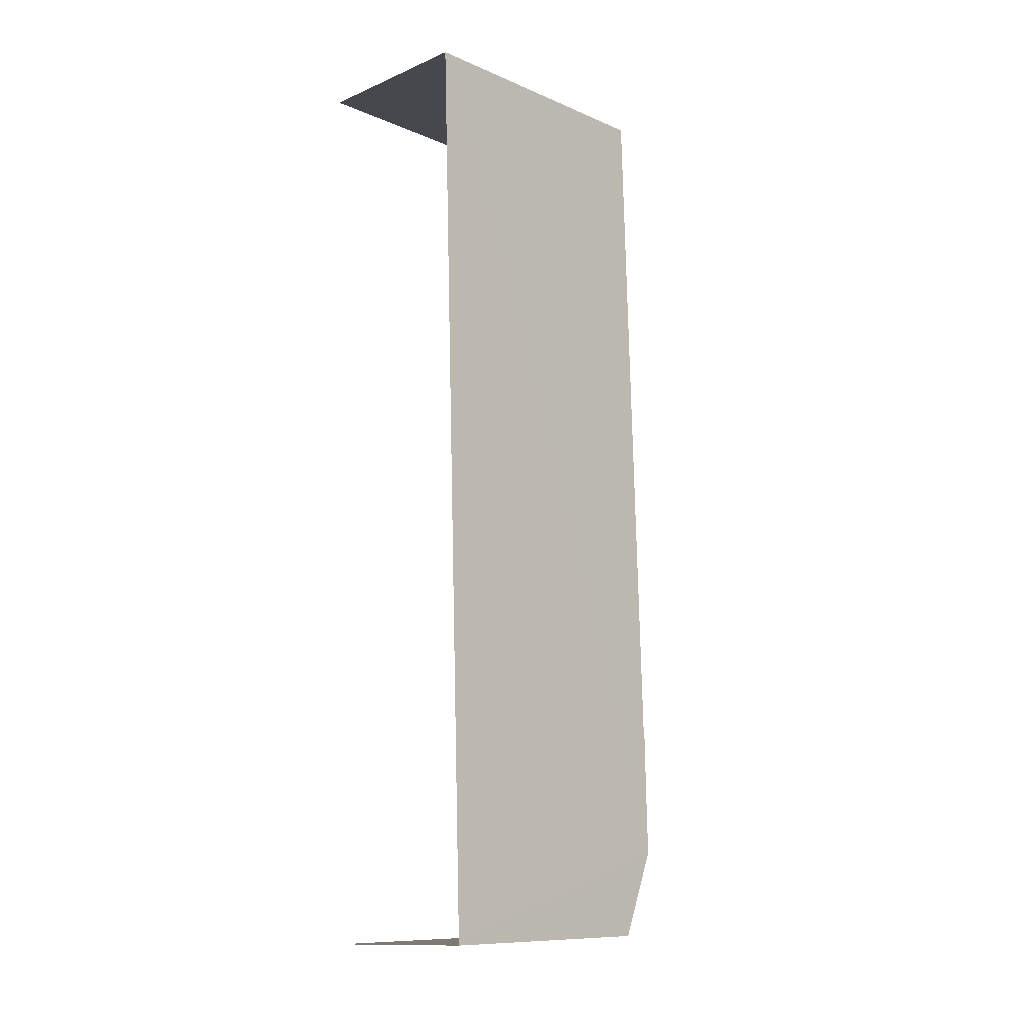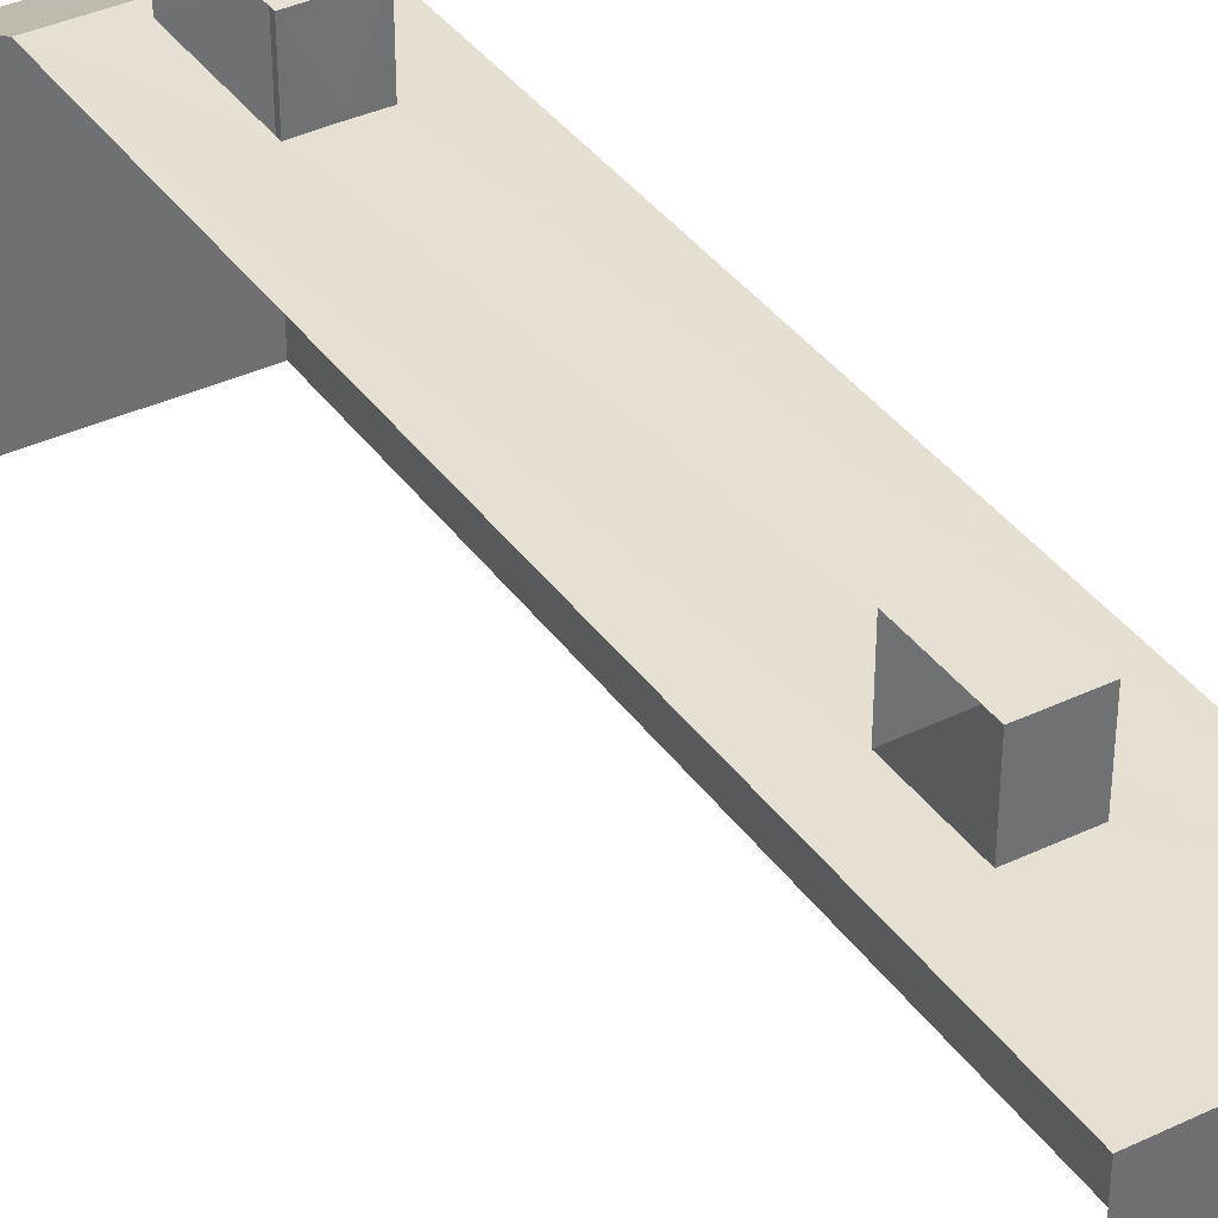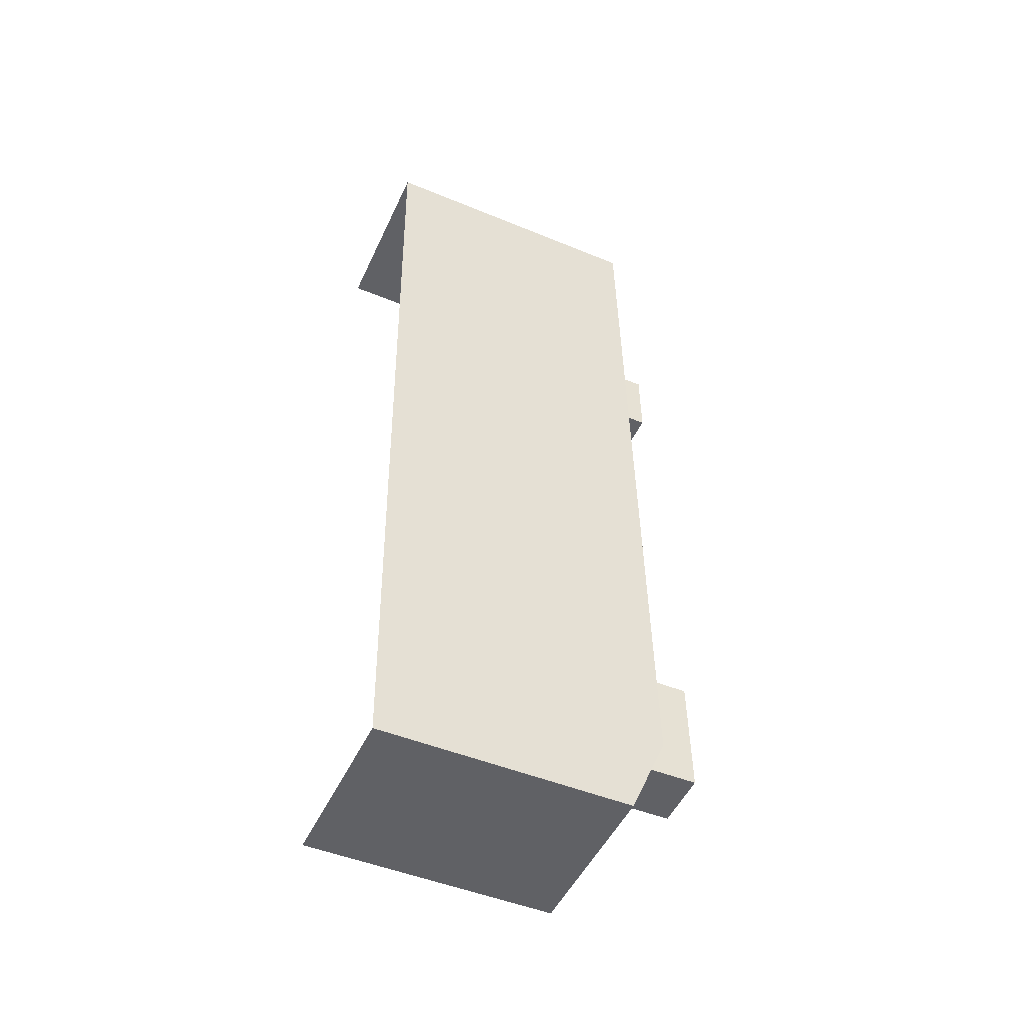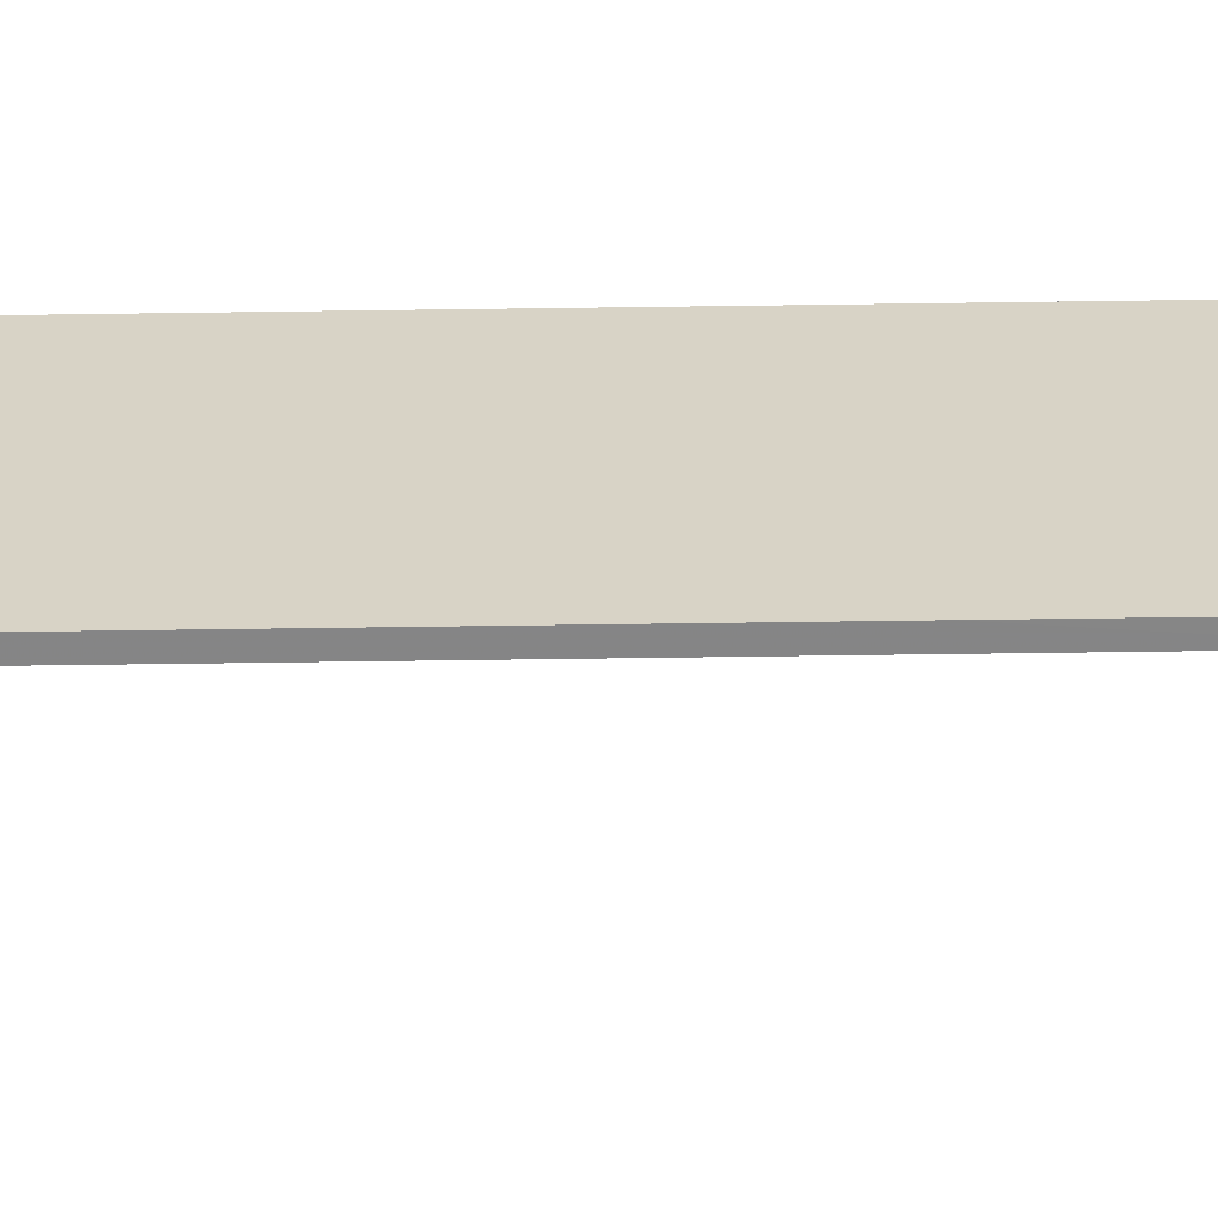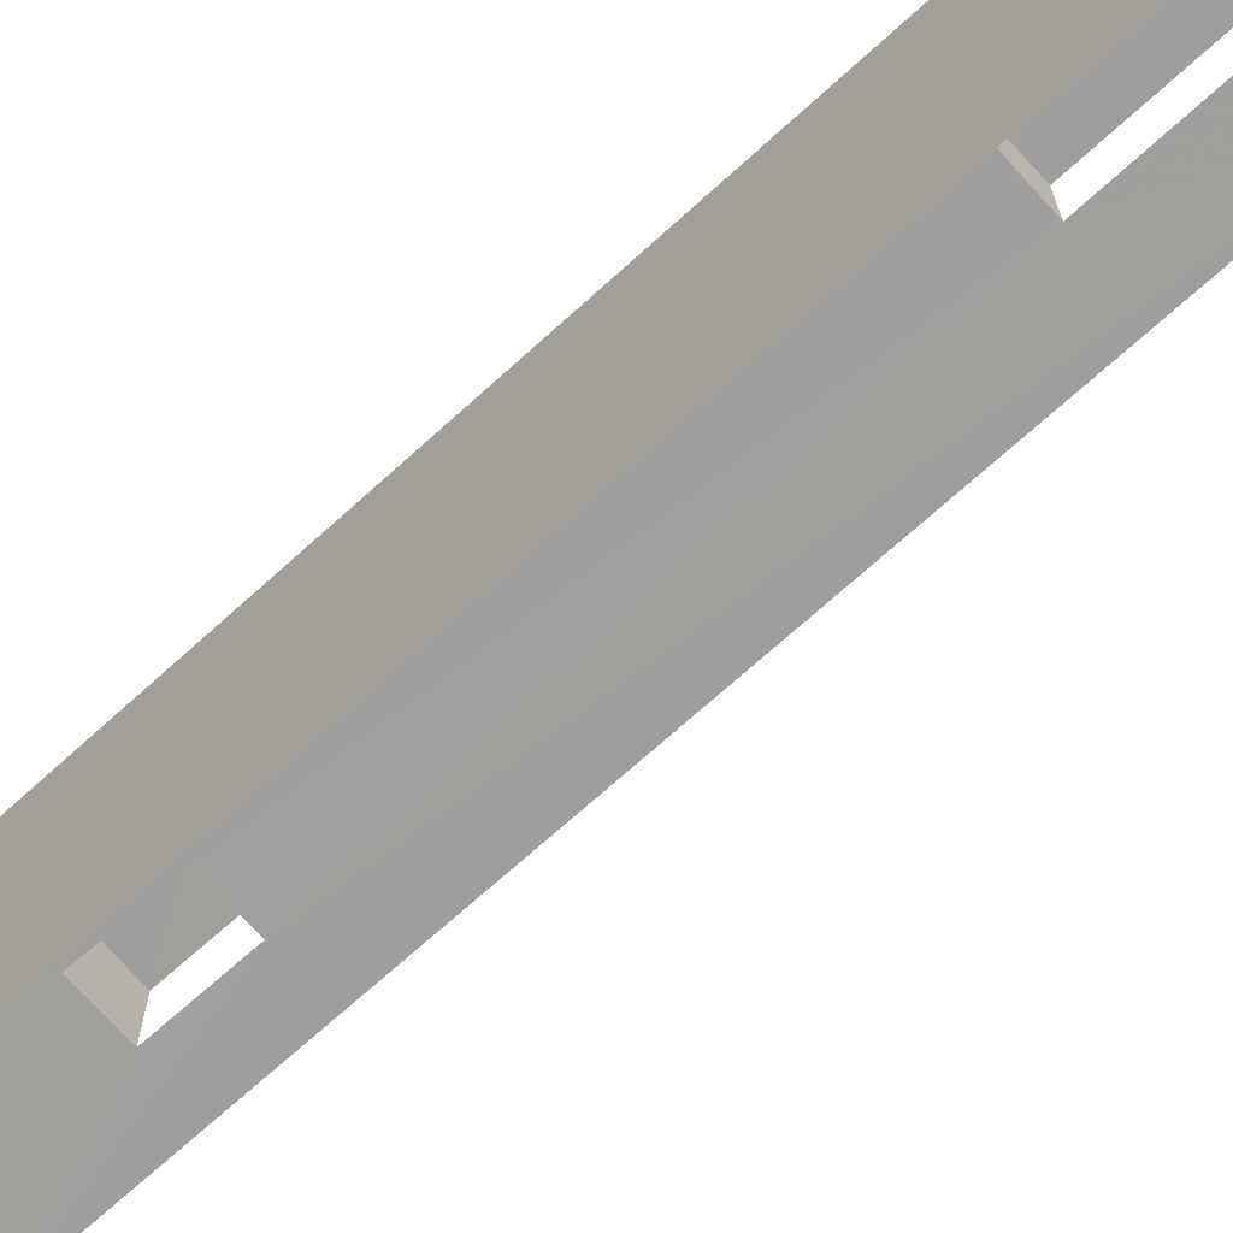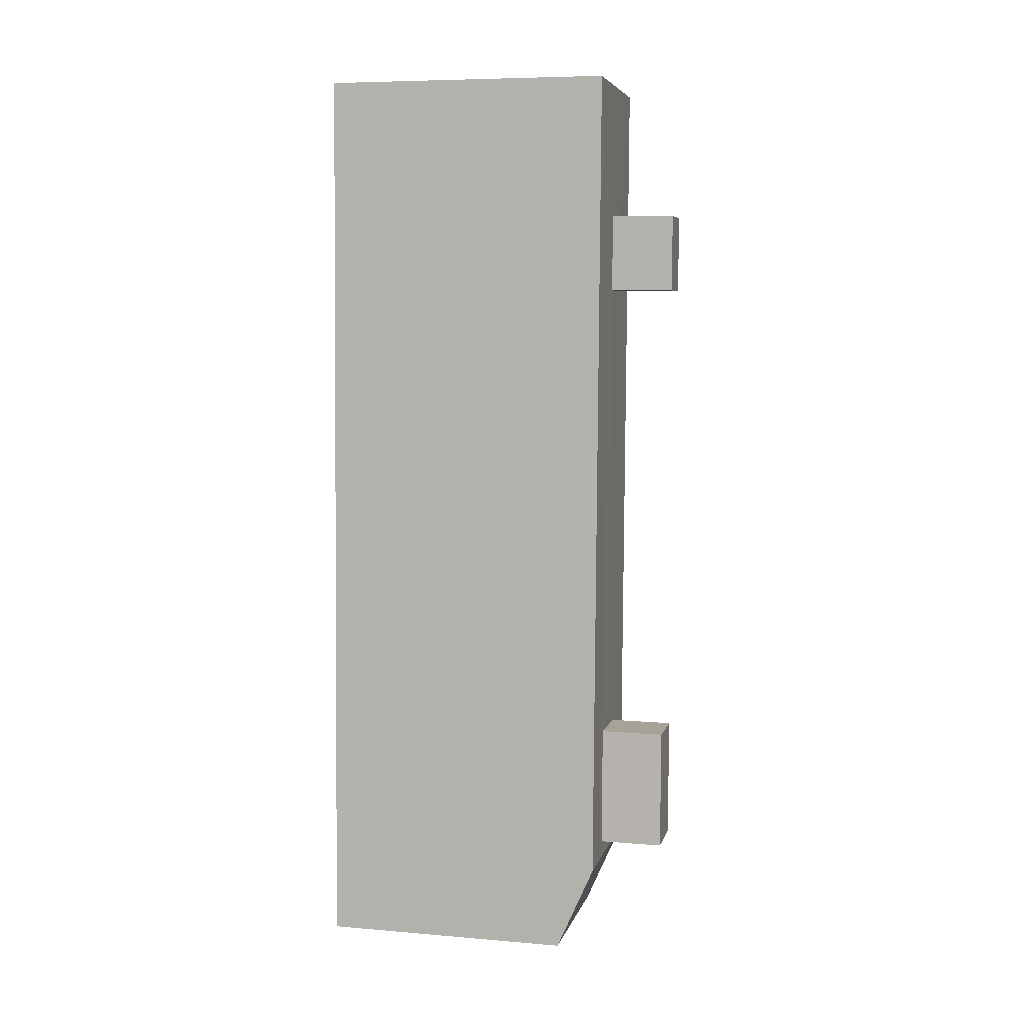
<metadata>
{"format":"obj","ext":"obj","renderer":"f3d","projection":"perspective","resolution":1024,"background":"white","views":[{"elev":-10.7,"azim":-136.4,"up":"+Y"},{"elev":37.6,"azim":147.1,"up":"+Z"},{"elev":-48.0,"azim":-114.7,"up":"+Y"},{"elev":-62.0,"azim":-90.9,"up":"+Z"},{"elev":-71.1,"azim":-49.6,"up":"+Z"},{"elev":7.5,"azim":-76.6,"up":"+Y"}]}
</metadata>
<code>
v -3.736e+05 -1.042e+05 25.59
v -3.736e+05 -1.042e+05 25.59
v -3.736e+05 -1.042e+05 25.59
v -3.736e+05 -1.042e+05 25.59
v -3.736e+05 -1.042e+05 35.51
v -3.736e+05 -1.042e+05 35.51
v -3.736e+05 -1.042e+05 35.51
v -3.736e+05 -1.042e+05 35.51
v -3.736e+05 -1.042e+05 35.51
v -3.736e+05 -1.042e+05 35.51
v -3.736e+05 -1.042e+05 35.51
v -3.736e+05 -1.042e+05 35.51
v -3.736e+05 -1.042e+05 33.69
v -3.736e+05 -1.042e+05 33.69
v -3.736e+05 -1.042e+05 33.69
v -3.736e+05 -1.042e+05 33.69
v -3.736e+05 -1.042e+05 33.69
v -3.736e+05 -1.042e+05 33.69
v -3.736e+05 -1.042e+05 33.69
v -3.736e+05 -1.042e+05 33.69
v -3.736e+05 -1.042e+05 33.69
v -3.736e+05 -1.042e+05 33.69
v -3.736e+05 -1.042e+05 33.69
v -3.736e+05 -1.042e+05 33.69
v -3.736e+05 -1.042e+05 33.69
v -3.736e+05 -1.042e+05 33.69
v -3.736e+05 -1.042e+05 33.69
v -3.736e+05 -1.042e+05 32.65
v -3.736e+05 -1.042e+05 32.65
f 1 2 3
f 1 4 2
f 1 3 21
f 1 21 28
f 3 19 21
f 20 9 11
f 20 18 9
f 26 8 7
f 24 26 7
f 5 6 7
f 8 5 7
f 9 10 11
f 9 12 10
f 13 14 15
f 16 17 13
f 18 19 17
f 20 21 19
f 22 23 14
f 21 24 22
f 14 23 15
f 13 15 25
f 13 25 16
f 16 18 17
f 18 20 19
f 20 26 21
f 22 24 23
f 21 26 24
f 15 27 25
f 20 25 26
f 26 25 27
f 28 22 29
f 29 22 14
f 21 22 28
f 5 8 27
f 5 27 15
f 8 26 27
f 25 10 12
f 16 25 12
f 15 6 5
f 15 23 6
f 25 11 10
f 25 20 11
f 13 2 14
f 14 4 29
f 14 2 4
f 2 17 3
f 3 17 19
f 13 17 2
f 24 7 6
f 23 24 6
f 16 12 9
f 18 16 9
f 28 4 1
f 28 29 4

</code>
